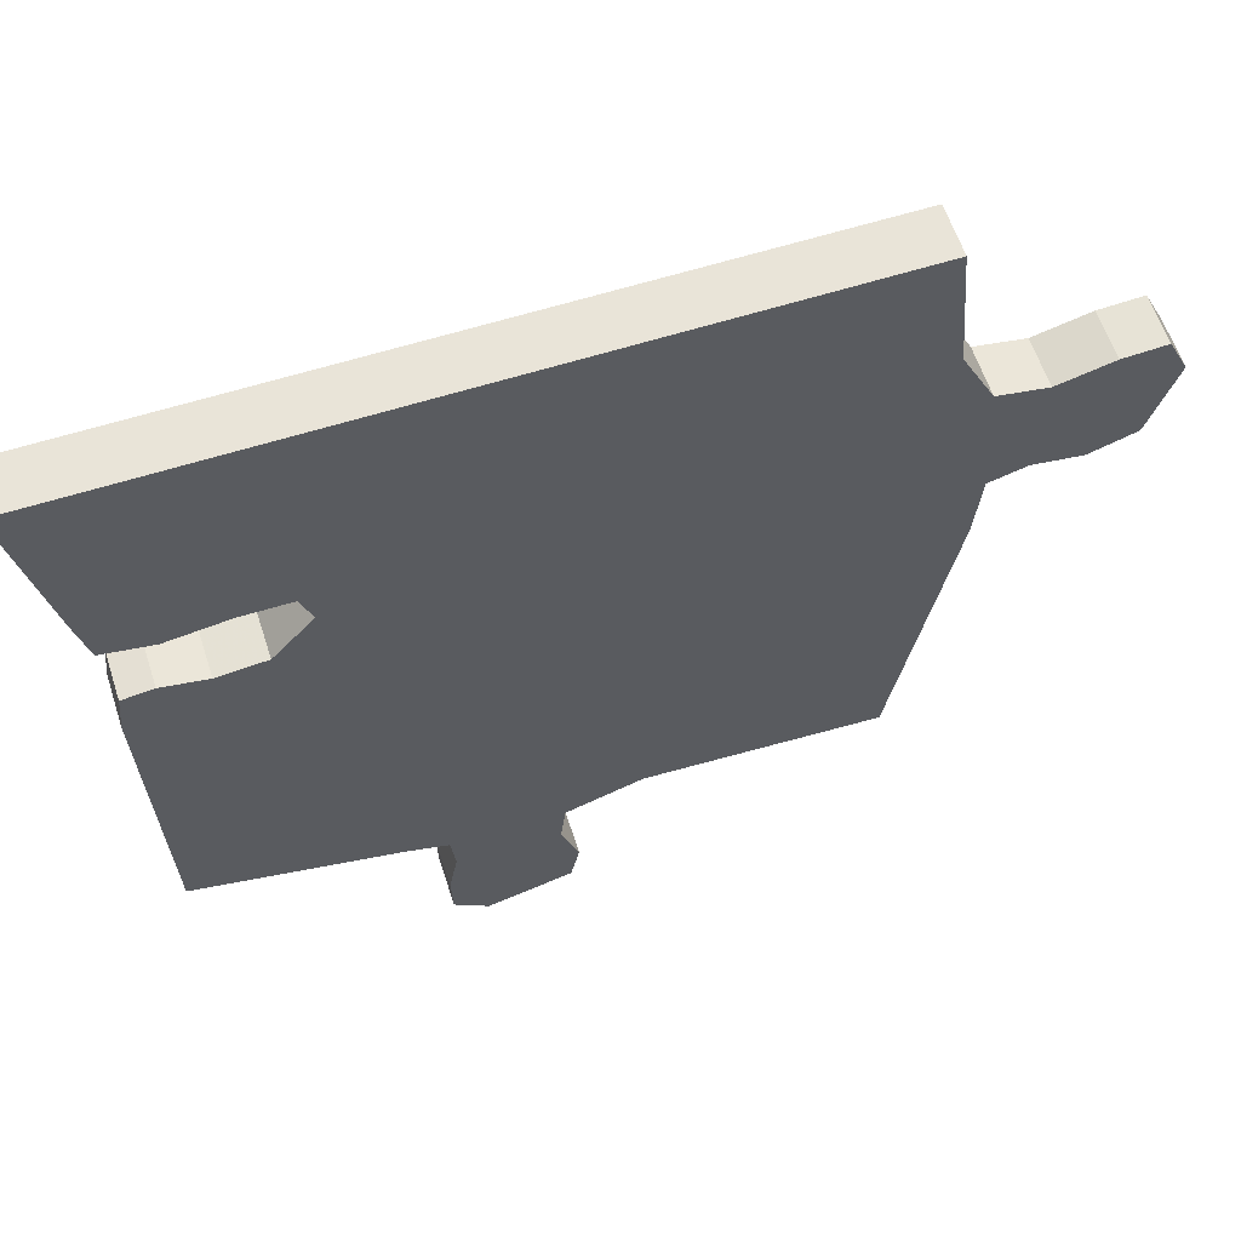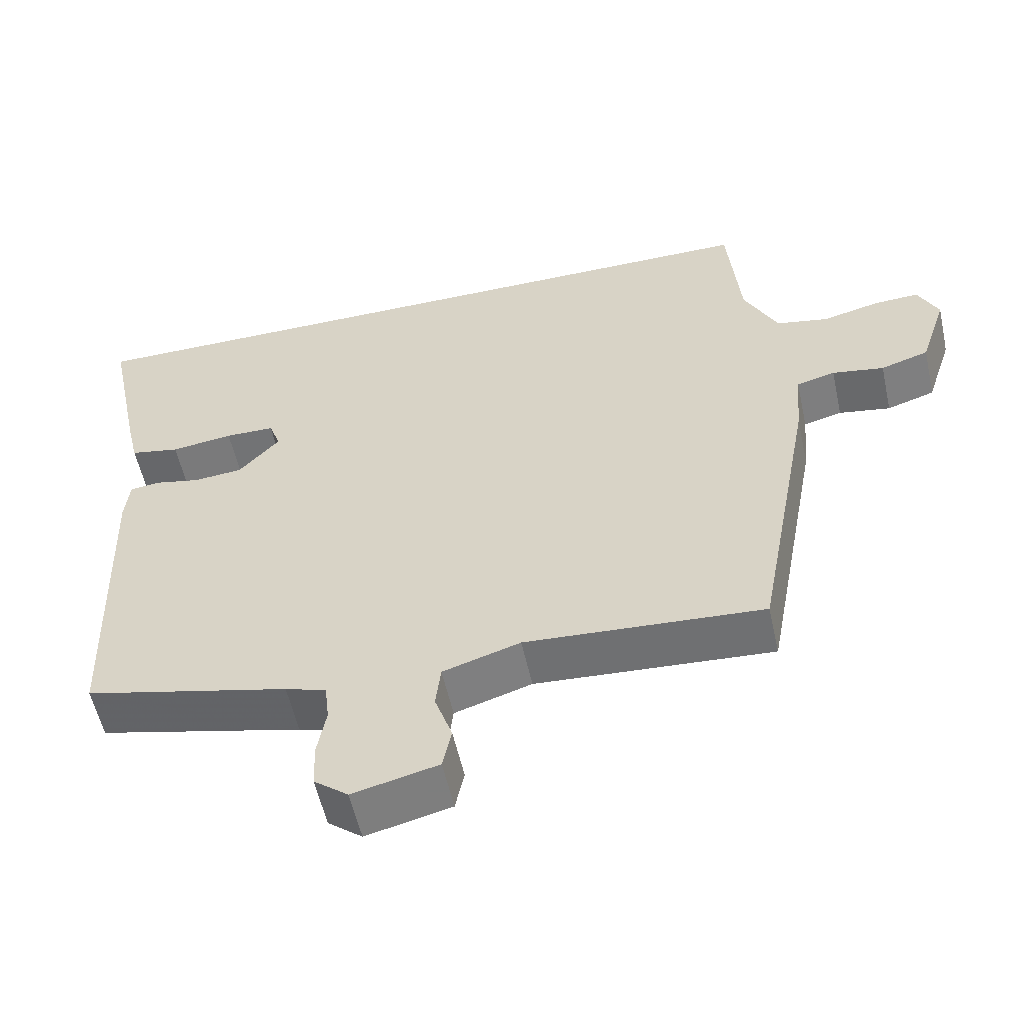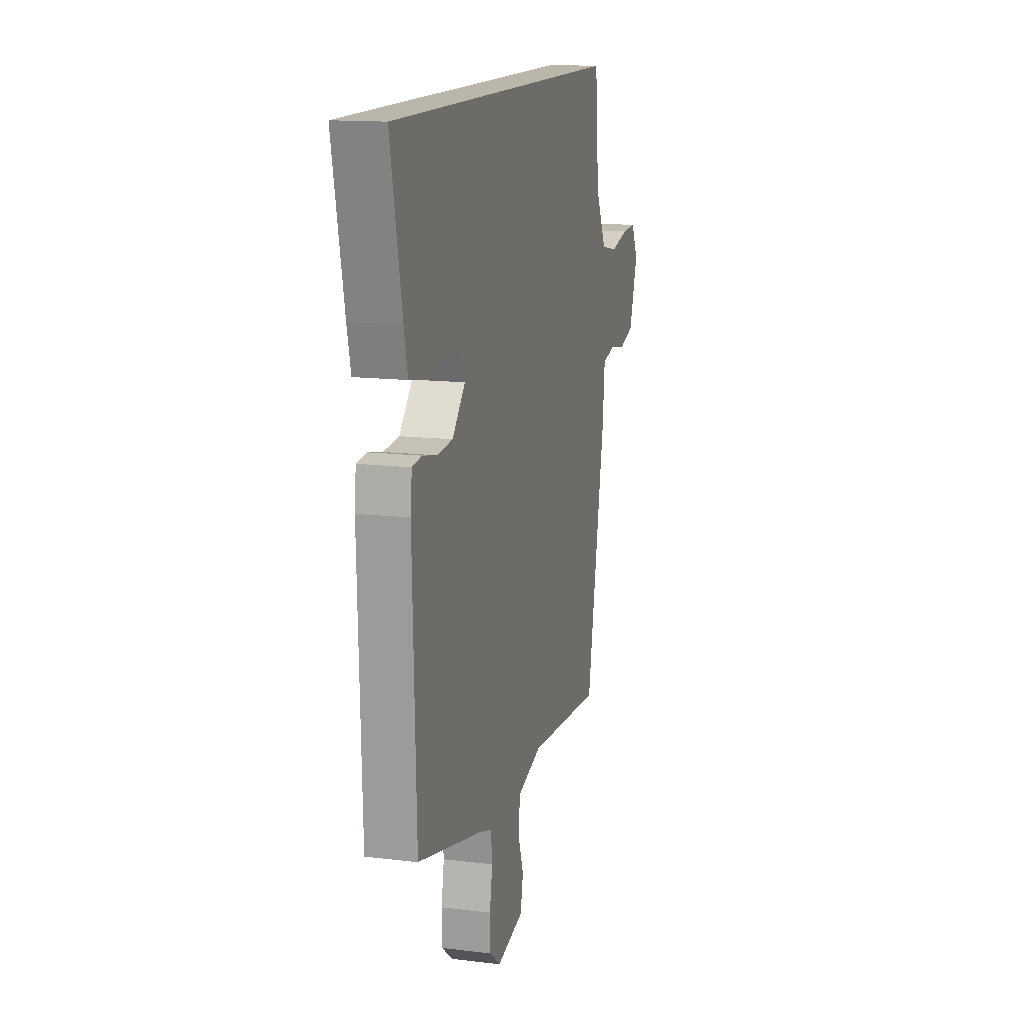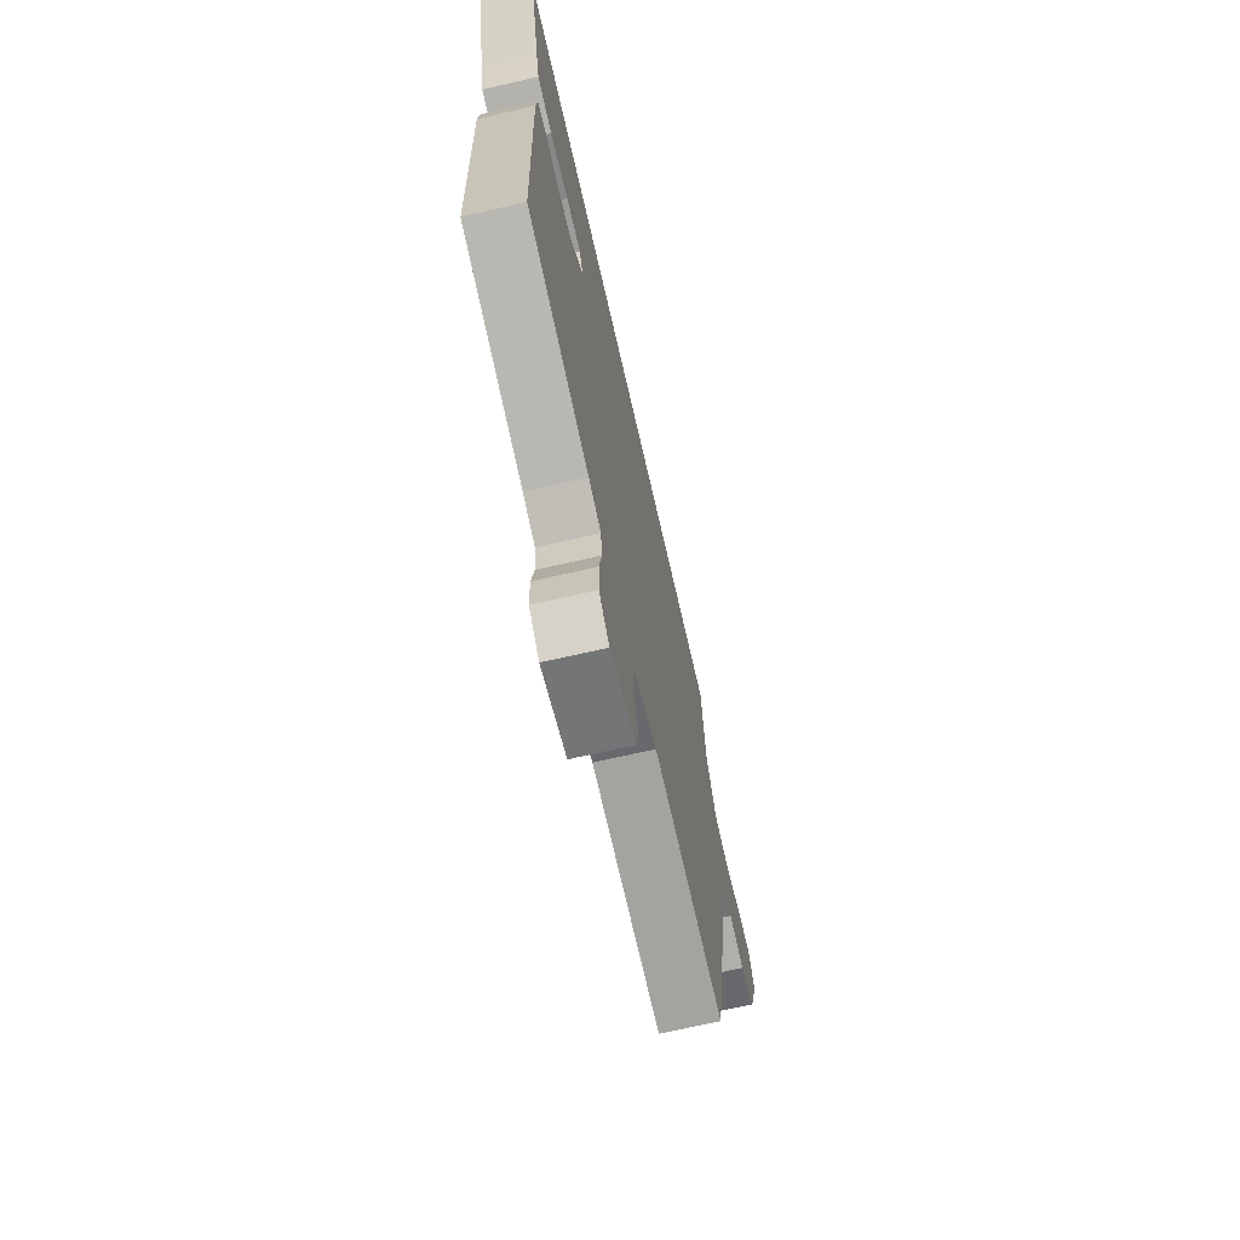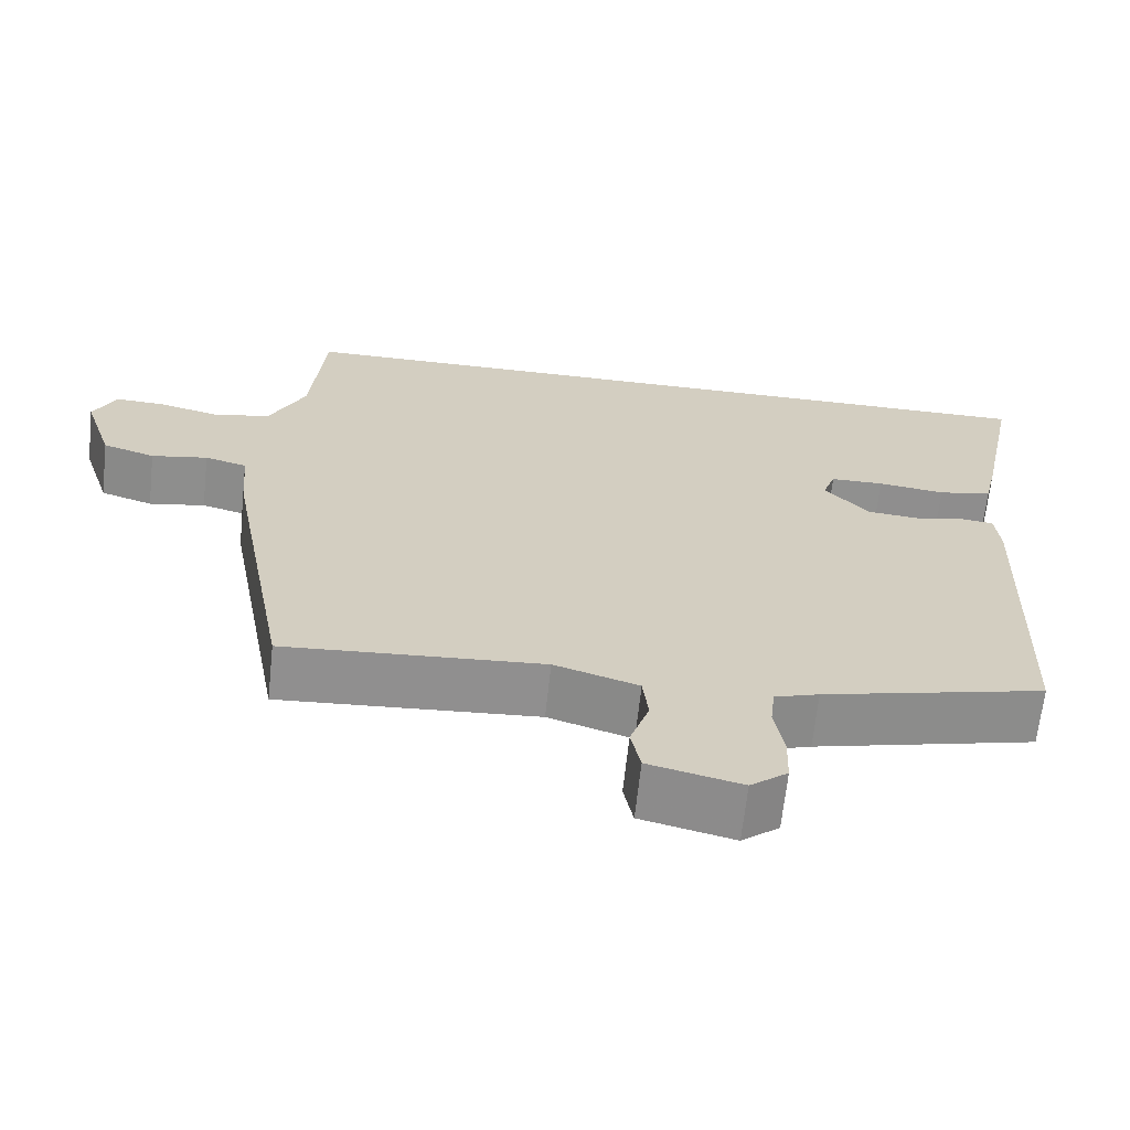
<metadata>
{"format":"obj","ext":"obj","renderer":"f3d","projection":"perspective","resolution":1024,"background":"white","views":[{"elev":60.2,"azim":-18.0,"up":"+Z"},{"elev":-56.1,"azim":12.4,"up":"+Z"},{"elev":14.0,"azim":-74.9,"up":"+Z"},{"elev":-69.4,"azim":-77.1,"up":"+Z"},{"elev":-65.5,"azim":173.9,"up":"+Z"}]}
</metadata>
<code>
v -0.474 0.07 -0.416
v -0.489 0.07 0.028
v -0.483 0.07 0.088
v -0.441 0.07 0.093
v -0.379 0.07 0.08
v -0.312 0.07 0.086
v -0.256 0.07 0.148
v -0.272 0.07 0.192
v -0.34 0.07 0.193
v -0.425 0.07 0.182
v -0.493 0.07 0.195
v -0.509 0.07 0.263
v -0.558 0.07 0.5
v 0.462 0.07 0.5
v 0.479 0.07 0.31
v 0.525 0.07 0.218
v 0.596 0.07 0.204
v 0.674 0.07 0.223
v 0.736 0.07 0.226
v 0.764 0.07 0.168
v 0.727 0.07 0.056
v 0.661 0.07 0.035
v 0.59 0.07 0.047
v 0.537 0.07 0.033
v 0.528 0.07 -0.065
v 0.448 0.07 -0.493
v 0.123 0.07 -0.472
v 0.017 0.07 -0.505
v 0.01 0.07 -0.565
v 0.034 0.07 -0.634
v 0.022 0.07 -0.692
v -0.095 0.07 -0.72
v -0.142 0.07 -0.683
v -0.144 0.07 -0.621
v -0.132 0.07 -0.554
v -0.138 0.07 -0.501
v -0.194 0.07 -0.483
v -0.474 0 -0.416
v -0.489 0 0.028
v -0.483 0 0.088
v -0.441 0 0.093
v -0.379 0 0.08
v -0.312 0 0.086
v -0.256 0 0.148
v -0.272 0 0.192
v -0.34 0 0.193
v -0.425 0 0.182
v -0.493 0 0.195
v -0.509 0 0.263
v -0.558 0 0.5
v 0.462 0 0.5
v 0.479 0 0.31
v 0.525 0 0.218
v 0.596 0 0.204
v 0.674 0 0.223
v 0.736 0 0.226
v 0.764 0 0.168
v 0.727 0 0.056
v 0.661 0 0.035
v 0.59 0 0.047
v 0.537 0 0.033
v 0.528 0 -0.065
v 0.448 0 -0.493
v 0.123 0 -0.472
v 0.017 0 -0.505
v 0.01 0 -0.565
v 0.034 0 -0.634
v 0.022 0 -0.692
v -0.095 0 -0.72
v -0.142 0 -0.683
v -0.144 0 -0.621
v -0.132 0 -0.554
v -0.138 0 -0.501
v -0.194 0 -0.483
f 33 34 35
f 32 33 35
f 31 32 35
f 30 31 35
f 29 30 35
f 28 29 35 36
f 27 28 36 37
f 24 25 26 27
f 21 22 23
f 20 21 23
f 19 20 23
f 18 19 23
f 17 18 23
f 16 17 23 24
f 37 1 2
f 27 37 2
f 24 27 2
f 16 24 2
f 15 16 2
f 13 14 15
f 12 13 15
f 11 12 15
f 10 11 15
f 9 10 15
f 2 3 4 5
f 2 5 6
f 15 2 6
f 8 9 15
f 7 8 15
f 6 7 15
f 72 71 70
f 72 70 69
f 72 69 68
f 72 68 67
f 72 67 66
f 73 72 66 65
f 74 73 65 64
f 64 63 62 61
f 60 59 58
f 60 58 57
f 60 57 56
f 60 56 55
f 60 55 54
f 61 60 54 53
f 39 38 74
f 39 74 64
f 39 64 61
f 39 61 53
f 39 53 52
f 52 51 50
f 52 50 49
f 52 49 48
f 52 48 47
f 52 47 46
f 42 41 40 39
f 43 42 39
f 43 39 52
f 52 46 45
f 52 45 44
f 52 44 43
f 1 38 39 2
f 2 39 40 3
f 3 40 41 4
f 4 41 42 5
f 5 42 43 6
f 6 43 44 7
f 7 44 45 8
f 8 45 46 9
f 9 46 47 10
f 10 47 48 11
f 11 48 49 12
f 12 49 50 13
f 13 50 51 14
f 14 51 52 15
f 15 52 53 16
f 16 53 54 17
f 17 54 55 18
f 18 55 56 19
f 19 56 57 20
f 20 57 58 21
f 21 58 59 22
f 22 59 60 23
f 23 60 61 24
f 24 61 62 25
f 25 62 63 26
f 26 63 64 27
f 27 64 65 28
f 28 65 66 29
f 29 66 67 30
f 30 67 68 31
f 31 68 69 32
f 32 69 70 33
f 33 70 71 34
f 34 71 72 35
f 35 72 73 36
f 36 73 74 37
f 37 74 38 1

</code>
